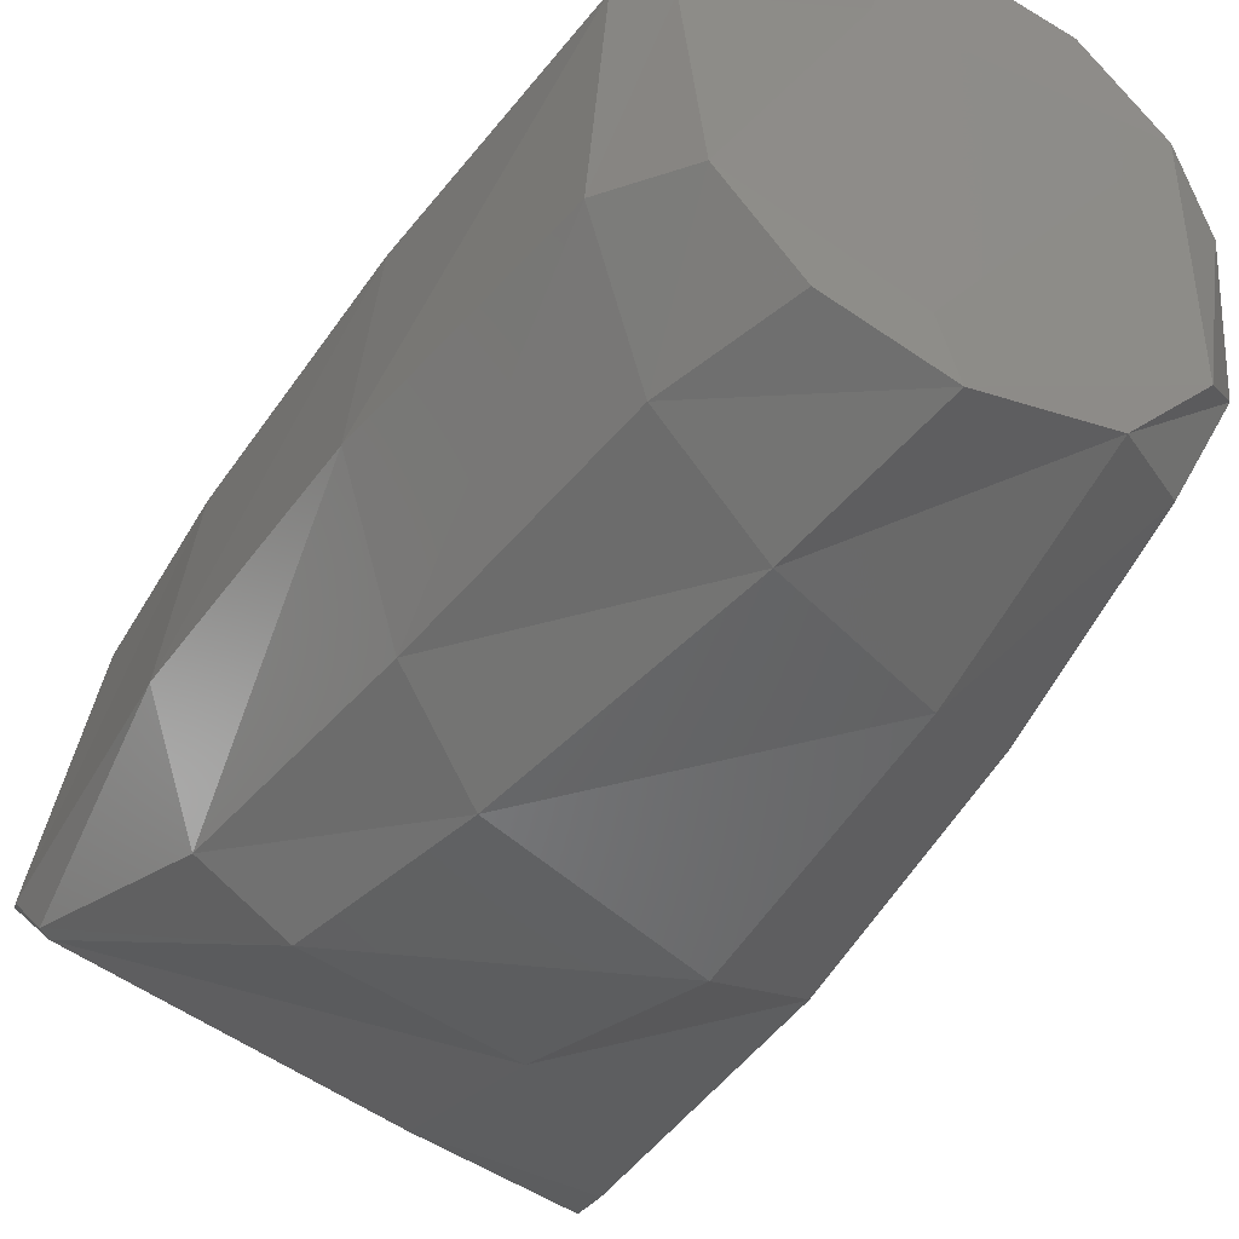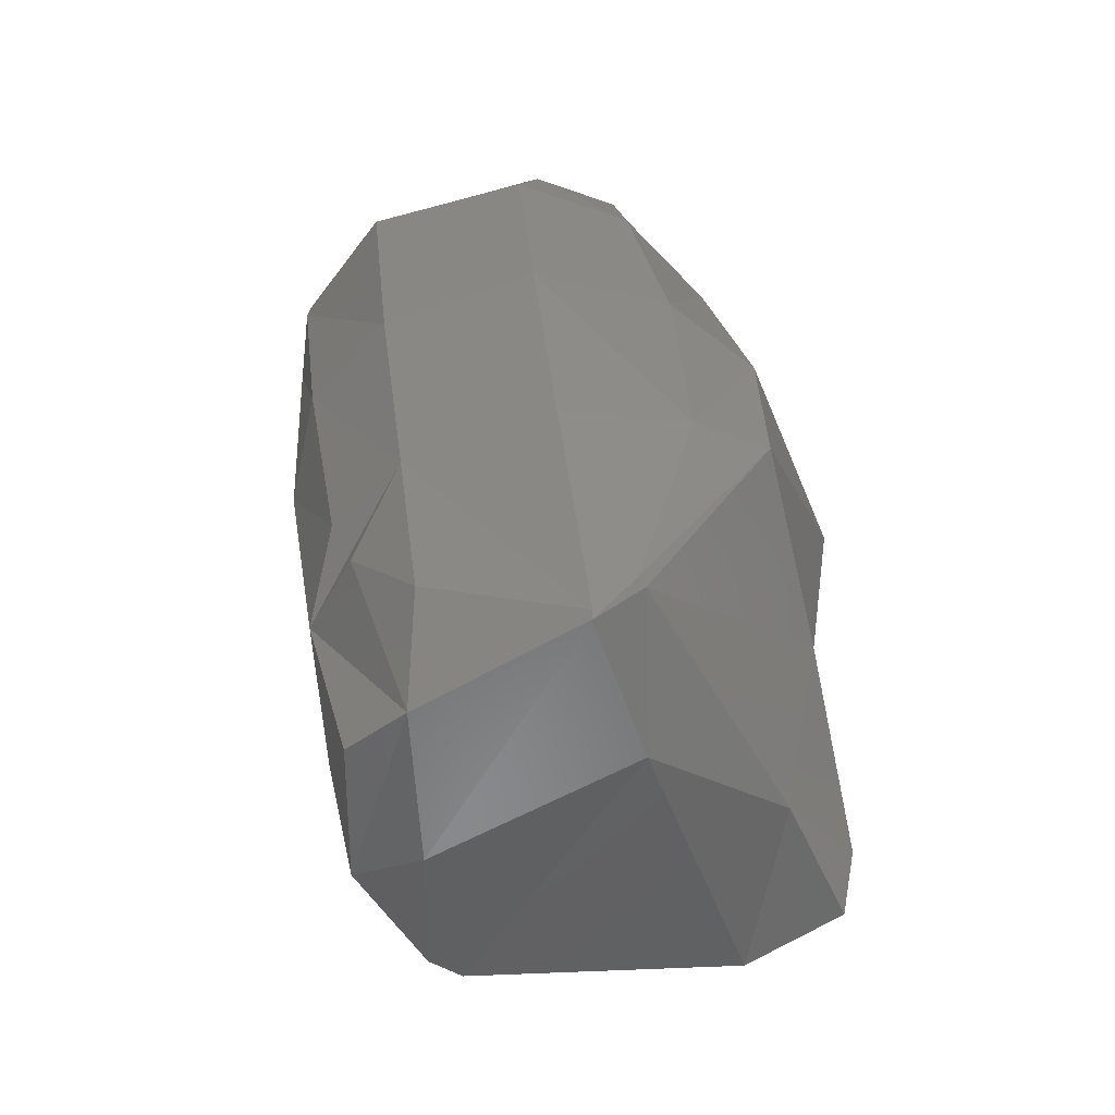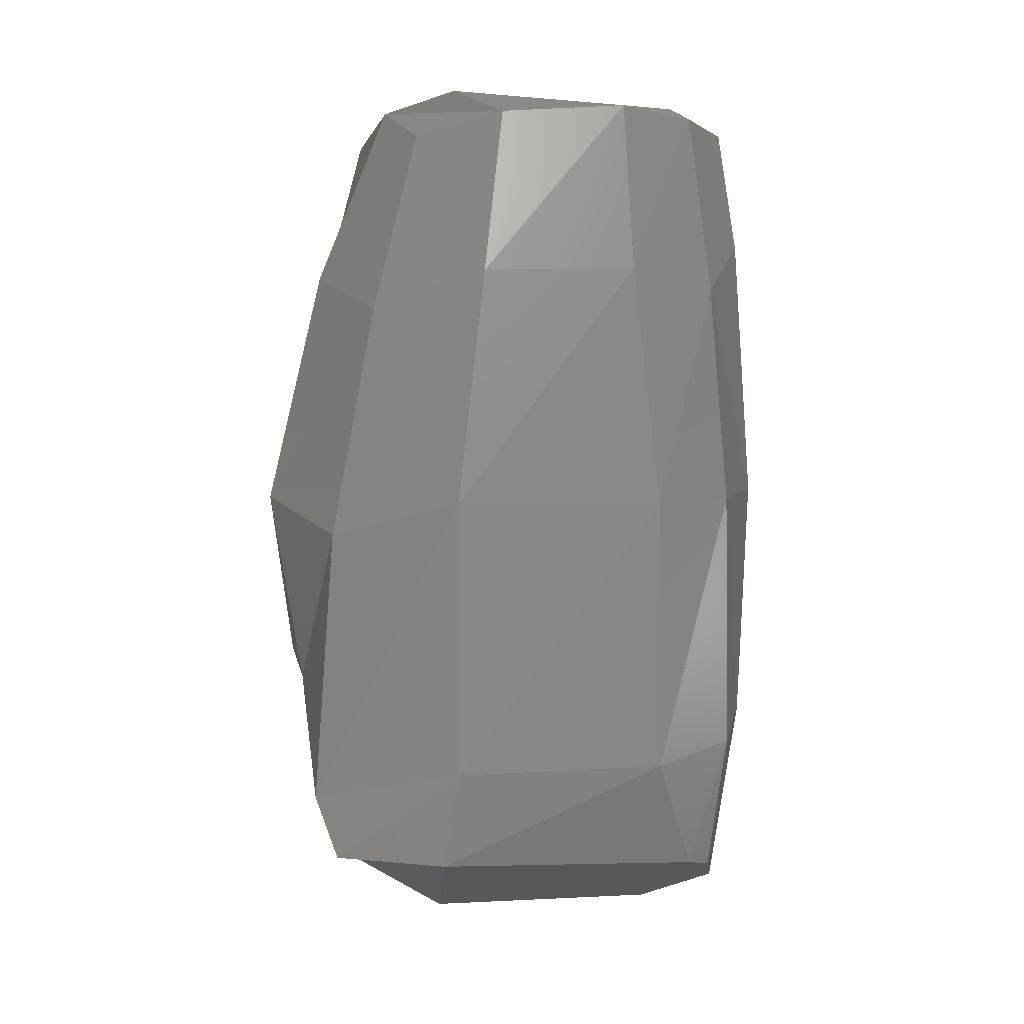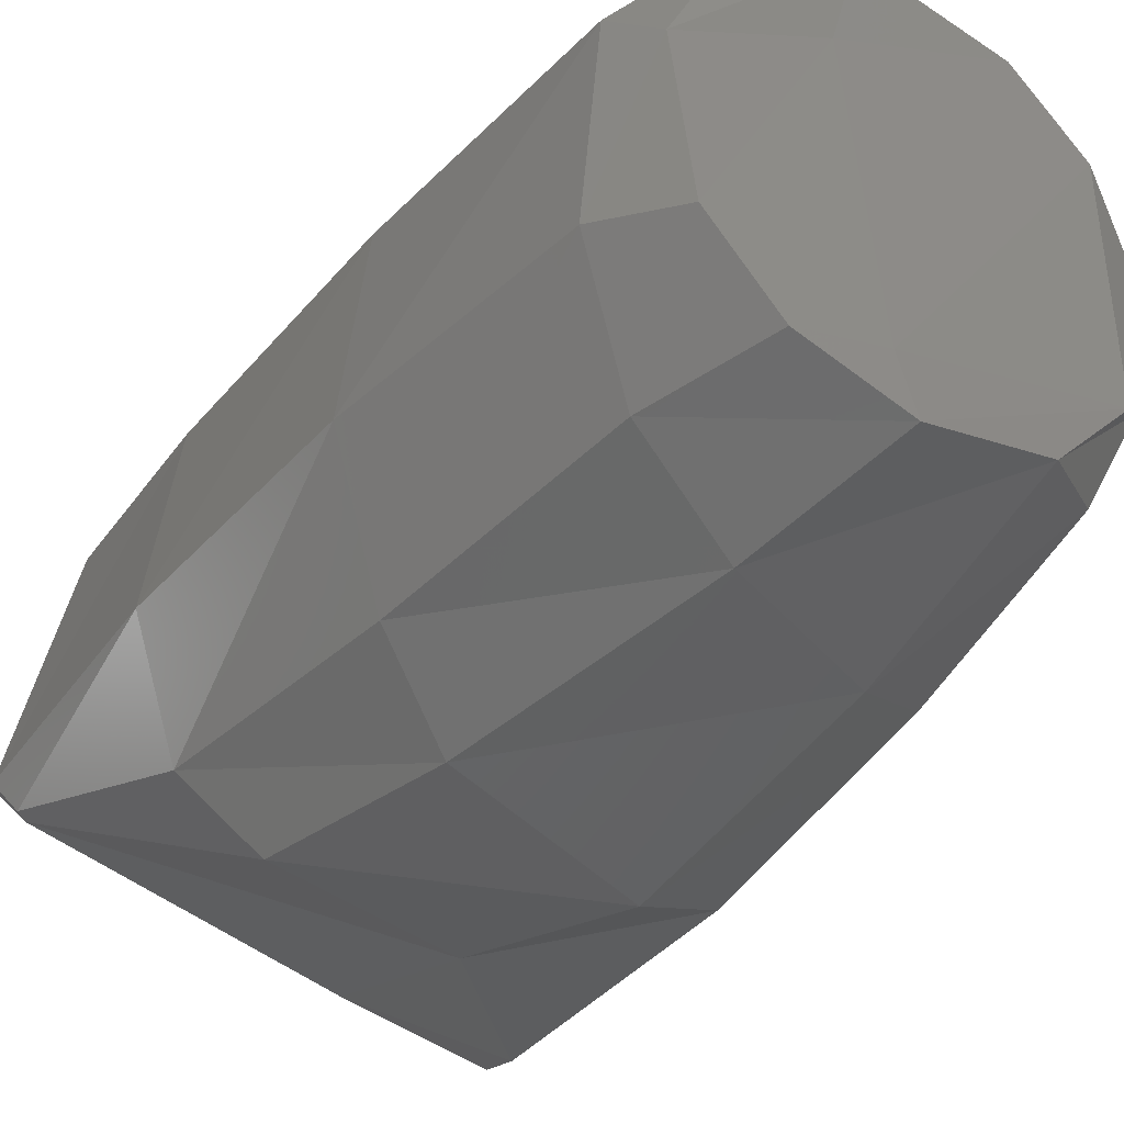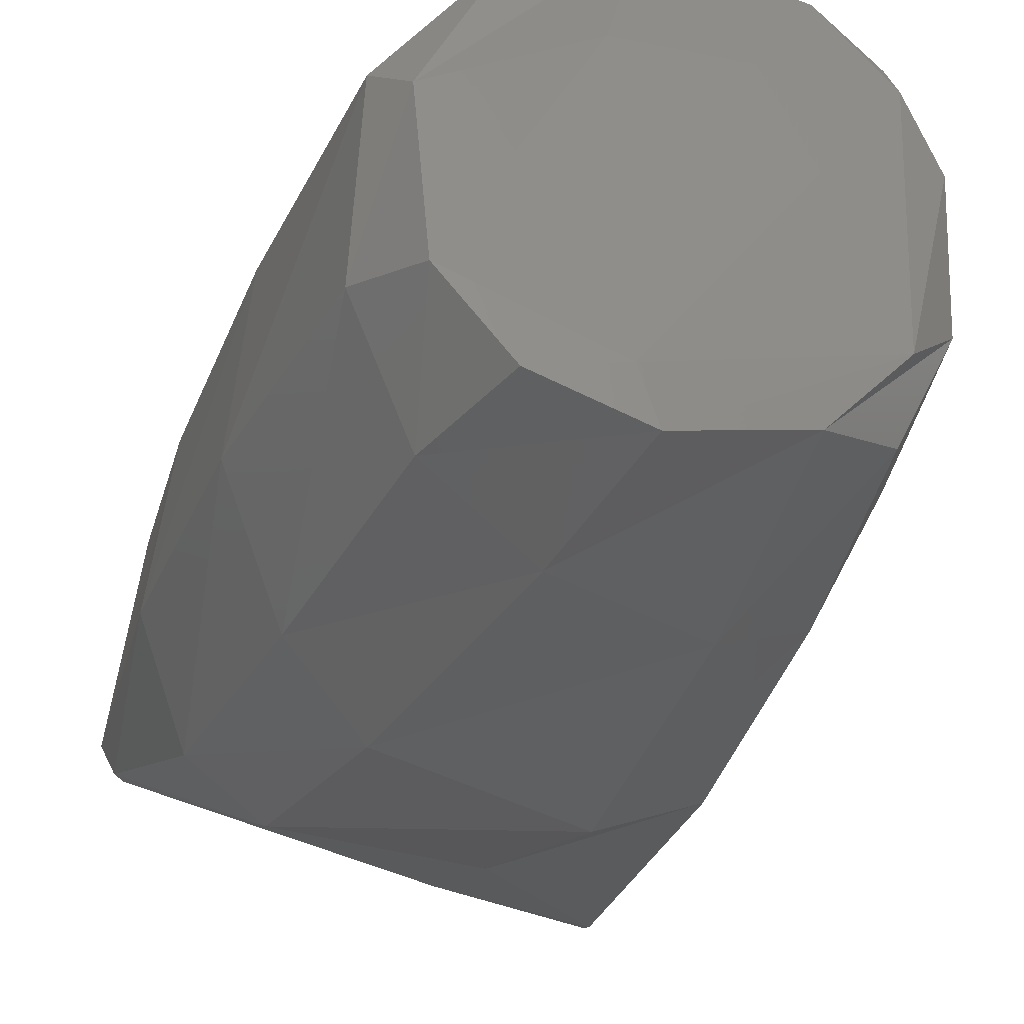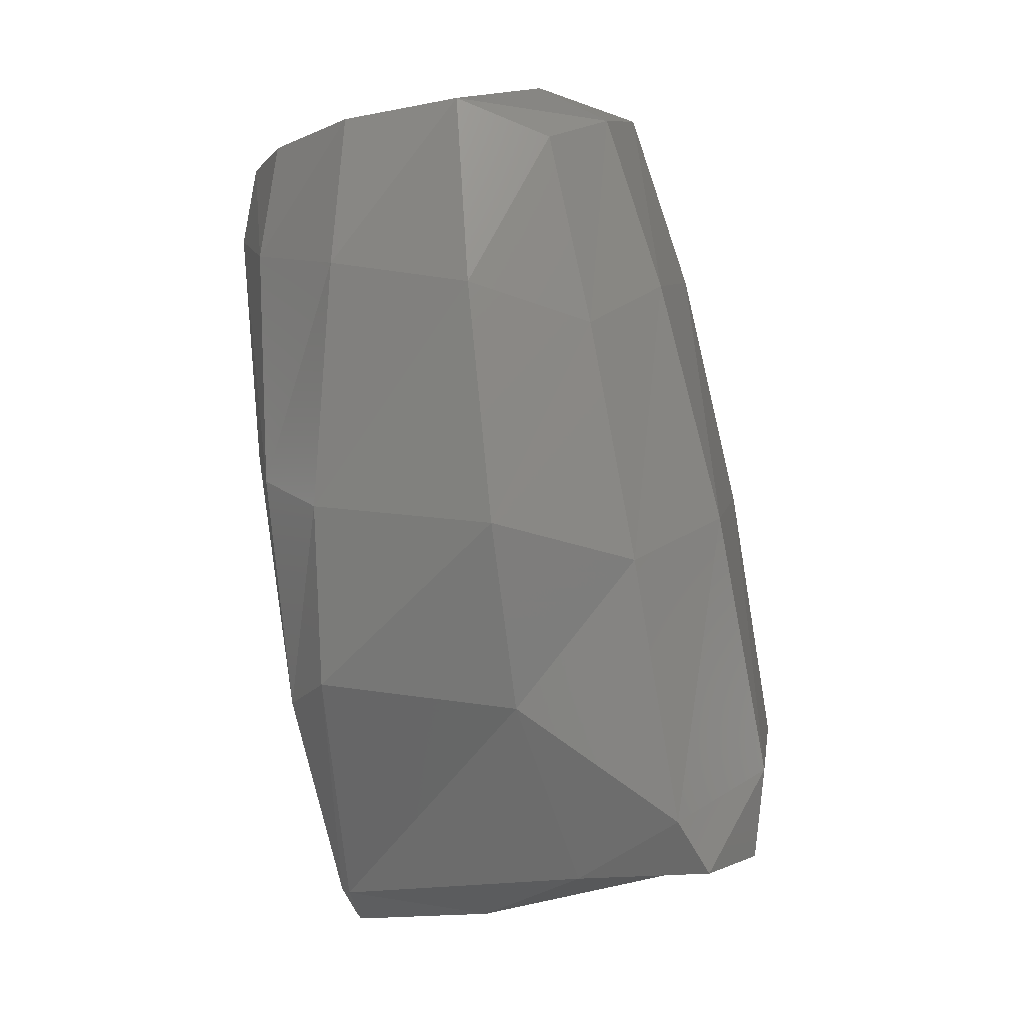
<metadata>
{"format":"stl","ext":"stl","renderer":"f3d","projection":"perspective","resolution":1024,"background":"white","views":[{"elev":-39.3,"azim":-42.6,"up":"+Y"},{"elev":-63.7,"azim":-74.4,"up":"+Z"},{"elev":0.3,"azim":83.5,"up":"+Z"},{"elev":-34.6,"azim":-46.7,"up":"+Y"},{"elev":-27.2,"azim":-30.0,"up":"+Y"},{"elev":5.8,"azim":17.0,"up":"+Z"}]}
</metadata>
<code>
# stl→obj: 68 verts, 132 faces
v 148.2 -59.13 46.04
v 139.3 -35.99 45.68
v 154 -45.79 2.162
v 154.2 -37.86 -5.261
v 159.9 -71.27 52.83
v 155.1 -37.4 -6.863
v 156 -46.66 1.762
v 130.1 -33.71 96.29
v 142.8 -5.031 49.59
v 133.1 -1.448 99.15
v 158.7 -71.37 89.88
v 142.4 -58.34 93.46
v 165.5 -2.475 -3.373
v 152.1 -6.922 15.75
v 201.5 -69.73 49.86
v 198.4 -76.55 88.23
v 185.4 -39.1 -2.652
v 211.8 -59.28 12.82
v 197.2 4.477 0.7071
v 125.7 -31.17 144.9
v 126.4 1.781 148.2
v 159.5 -63.24 139.6
v 138.7 -51.79 141.2
v 190.1 -65.78 135.8
v 130.1 -33.92 160.5
v 129.1 -3.709 157
v 159.9 -55.49 169.5
v 141.7 -48.49 164.3
v 182.9 -51.05 173.6
v 156.6 -45.77 168.7
v 157.4 11.22 161.9
v 196.7 -36.84 176.5
v 200.6 10.23 172.7
v 154.6 7.524 38.41
v 169.4 21.04 45.61
v 146.2 18.63 104
v 153.8 12.28 54.16
v 171.3 10.81 -0.3233
v 199.7 19.13 5.481
v 144.7 24.31 153.1
v 144.6 23.96 157.1
v 162.5 29.35 163
v 188.2 23.56 169.1
v 164.6 28.12 96.77
v 157.4 29.24 148.6
v 187 30.74 90.26
v 192.9 26.33 143.6
v 197.4 25.81 41.6
v 234.6 -67.62 28.42
v 224.5 -63.97 80.32
v 245.6 -42.91 16.08
v 240.2 -63.49 17.32
v 232.1 8.257 13.7
v 212.8 -55.06 127.5
v 201.3 -45.28 165.7
v 209 -27.5 170.1
v 208.4 -1.384 172
v 226.2 13.21 12.39
v 199.3 14.63 170.9
v 220.6 18.53 37.11
v 217.3 19.12 87.66
v 209.2 17.4 132.5
v 246.9 -40.14 33.97
v 240.4 0.7221 34.42
v 236.8 -39.35 86.61
v 231.5 2.222 86.76
v 222.2 -32.64 134.9
v 220.7 -1.266 135.8
f 1 2 3
f 4 3 2
f 5 1 3
f 6 3 4
f 7 5 3
f 6 7 3
f 8 2 1
f 9 4 2
f 10 2 8
f 10 9 2
f 11 1 5
f 12 8 1
f 11 12 1
f 13 6 4
f 14 4 9
f 13 4 14
f 15 5 7
f 16 11 5
f 16 5 15
f 17 7 6
f 18 15 7
f 17 18 7
f 19 6 13
f 19 17 6
f 20 8 12
f 21 8 20
f 21 10 8
f 22 12 11
f 23 20 12
f 22 23 12
f 24 22 11
f 24 11 16
f 25 20 23
f 26 20 25
f 26 21 20
f 27 23 22
f 28 25 23
f 27 28 23
f 29 27 22
f 29 22 24
f 30 25 28
f 31 25 30
f 31 26 25
f 30 28 27
f 32 30 27
f 32 27 29
f 33 31 30
f 33 30 32
f 34 14 9
f 35 34 9
f 36 9 10
f 37 9 36
f 35 9 37
f 13 14 34
f 35 13 34
f 38 13 35
f 39 19 13
f 39 13 38
f 40 10 21
f 40 36 10
f 41 21 26
f 41 40 21
f 42 26 31
f 42 41 26
f 43 42 31
f 43 31 33
f 44 37 36
f 45 44 36
f 45 36 40
f 35 37 44
f 46 35 44
f 47 44 45
f 47 46 44
f 48 38 35
f 46 48 35
f 42 45 40
f 42 40 41
f 43 45 42
f 43 47 45
f 49 15 18
f 50 16 15
f 50 15 49
f 51 18 17
f 51 52 18
f 49 18 52
f 53 17 19
f 53 51 17
f 54 24 16
f 54 16 50
f 55 29 24
f 55 24 54
f 56 32 29
f 55 56 29
f 57 33 32
f 57 32 56
f 58 19 39
f 58 53 19
f 59 43 33
f 59 33 57
f 39 38 48
f 60 39 48
f 61 48 46
f 61 60 48
f 58 39 60
f 62 46 47
f 62 61 46
f 59 47 43
f 59 62 47
f 51 63 52
f 49 52 63
f 64 63 51
f 65 49 63
f 66 65 63
f 66 63 64
f 53 64 51
f 50 49 65
f 67 50 65
f 68 67 65
f 68 65 66
f 54 50 67
f 56 54 67
f 57 56 67
f 57 67 68
f 55 54 56
f 60 64 53
f 61 66 64
f 61 64 60
f 58 60 53
f 62 68 66
f 62 66 61
f 59 57 68
f 59 68 62

</code>
